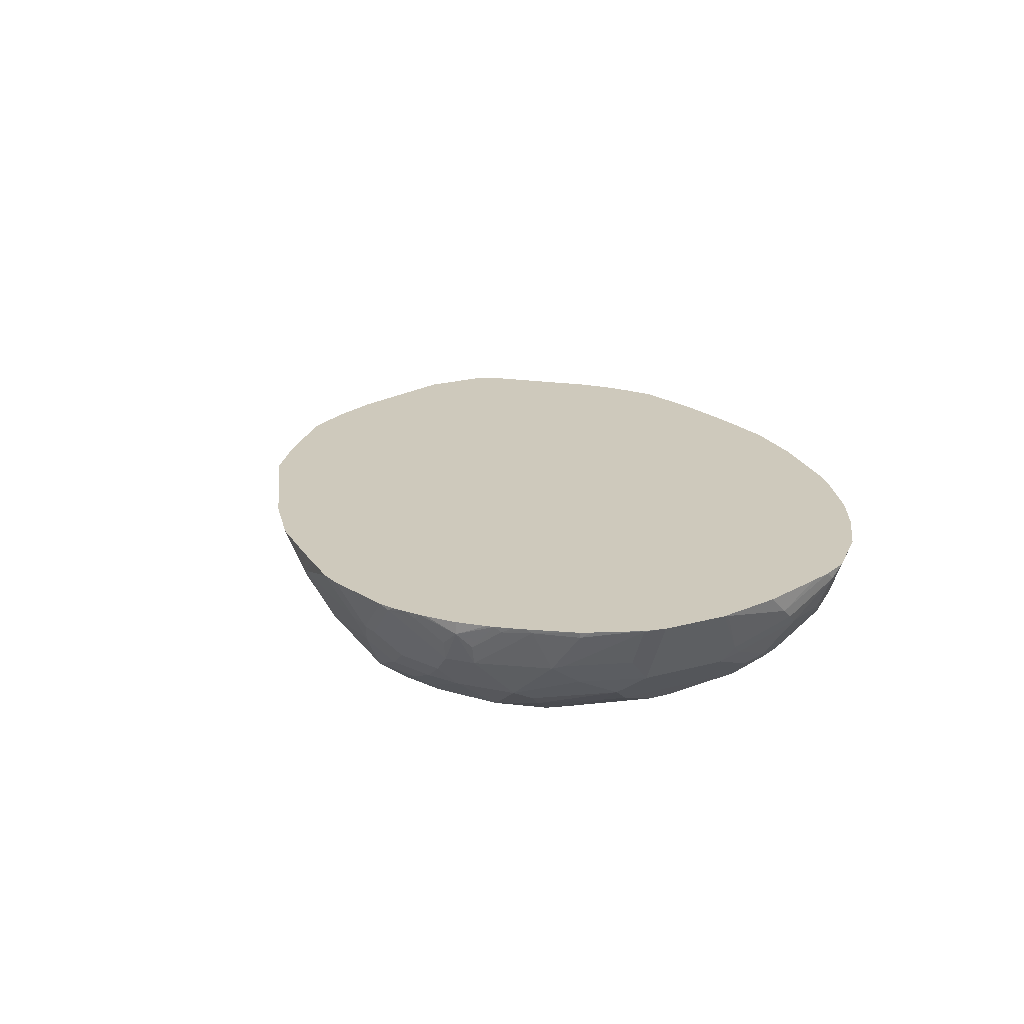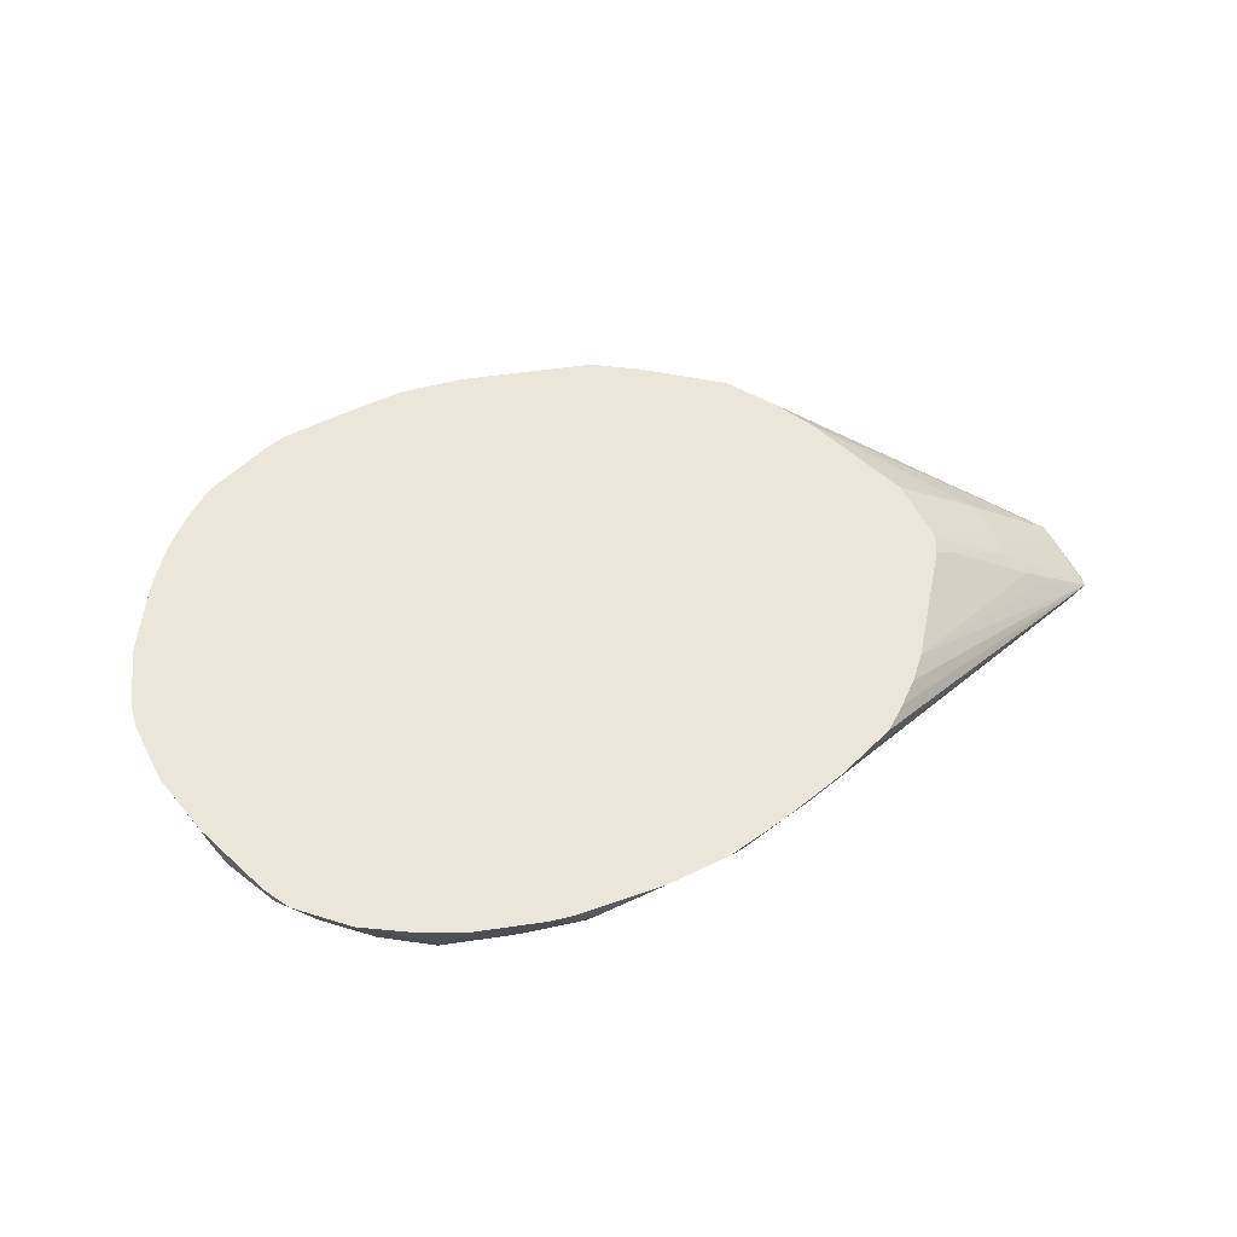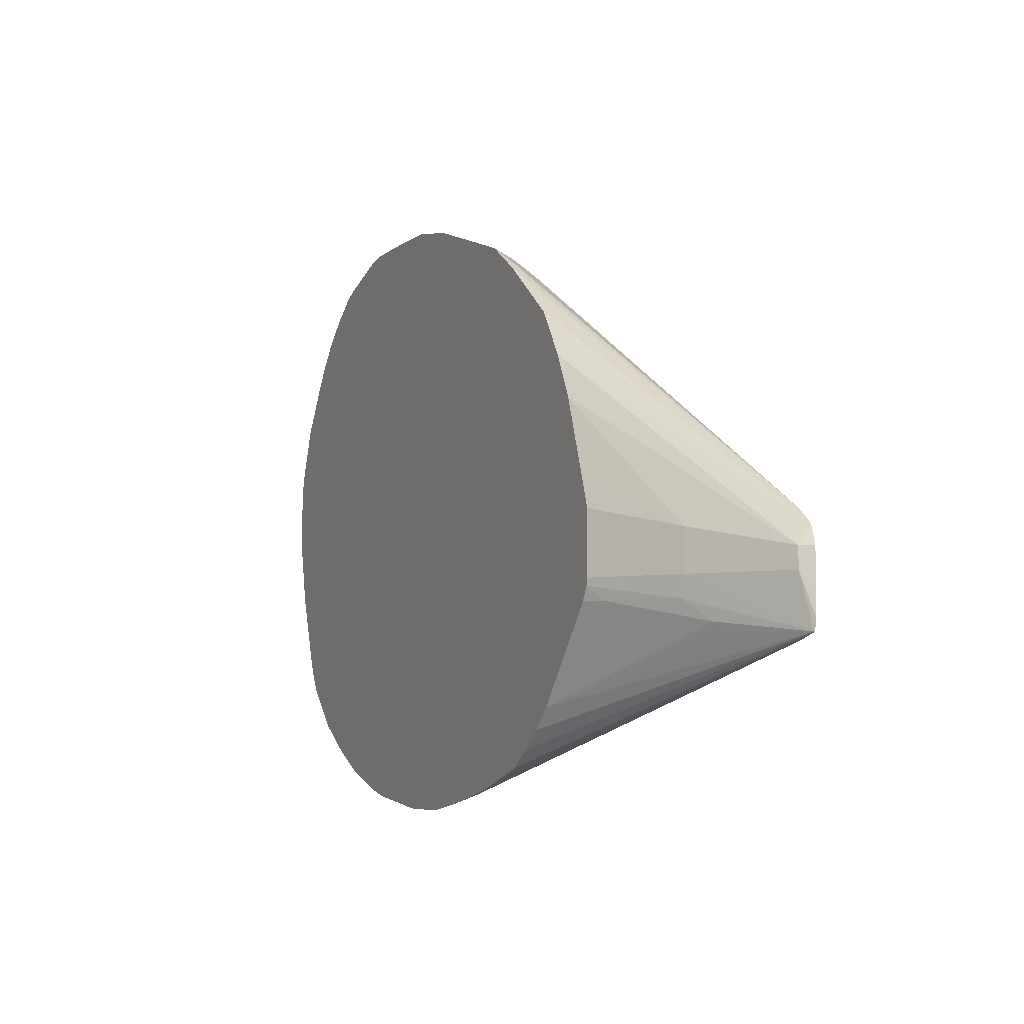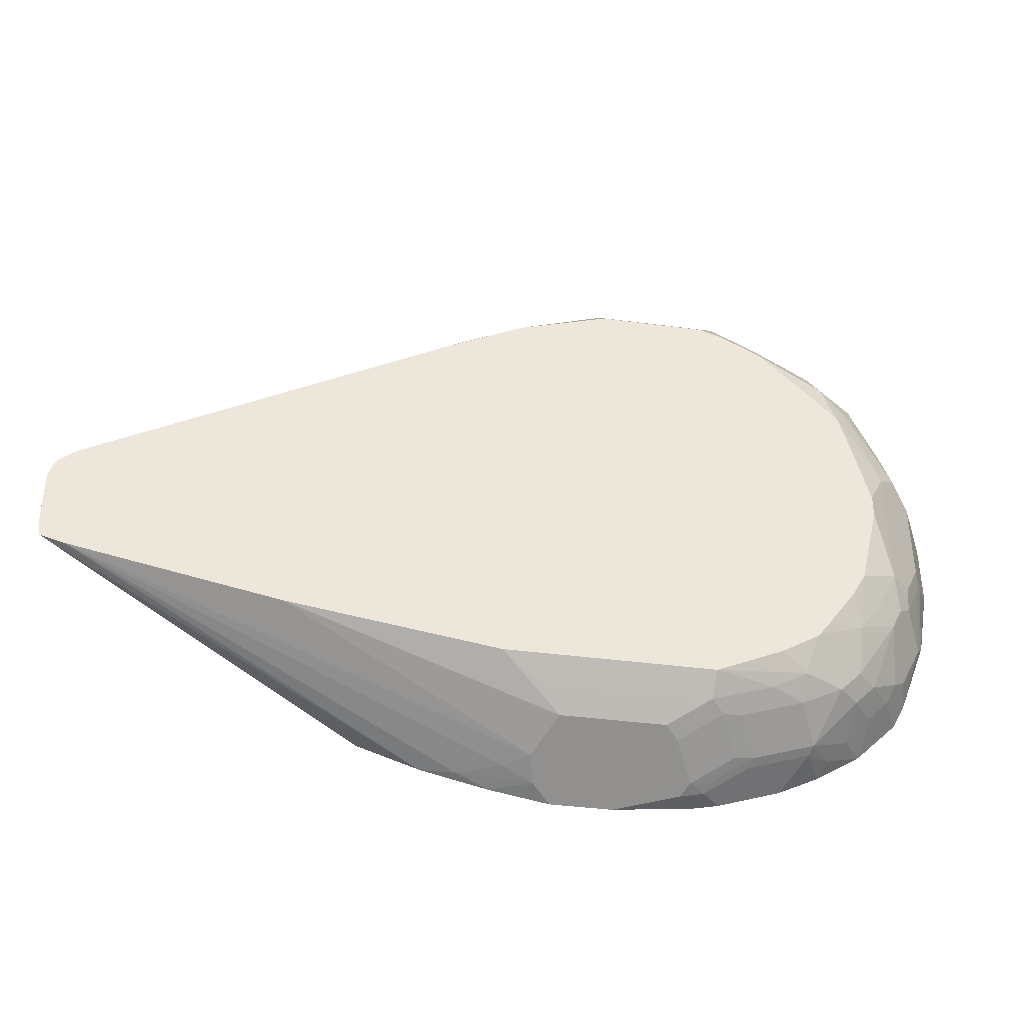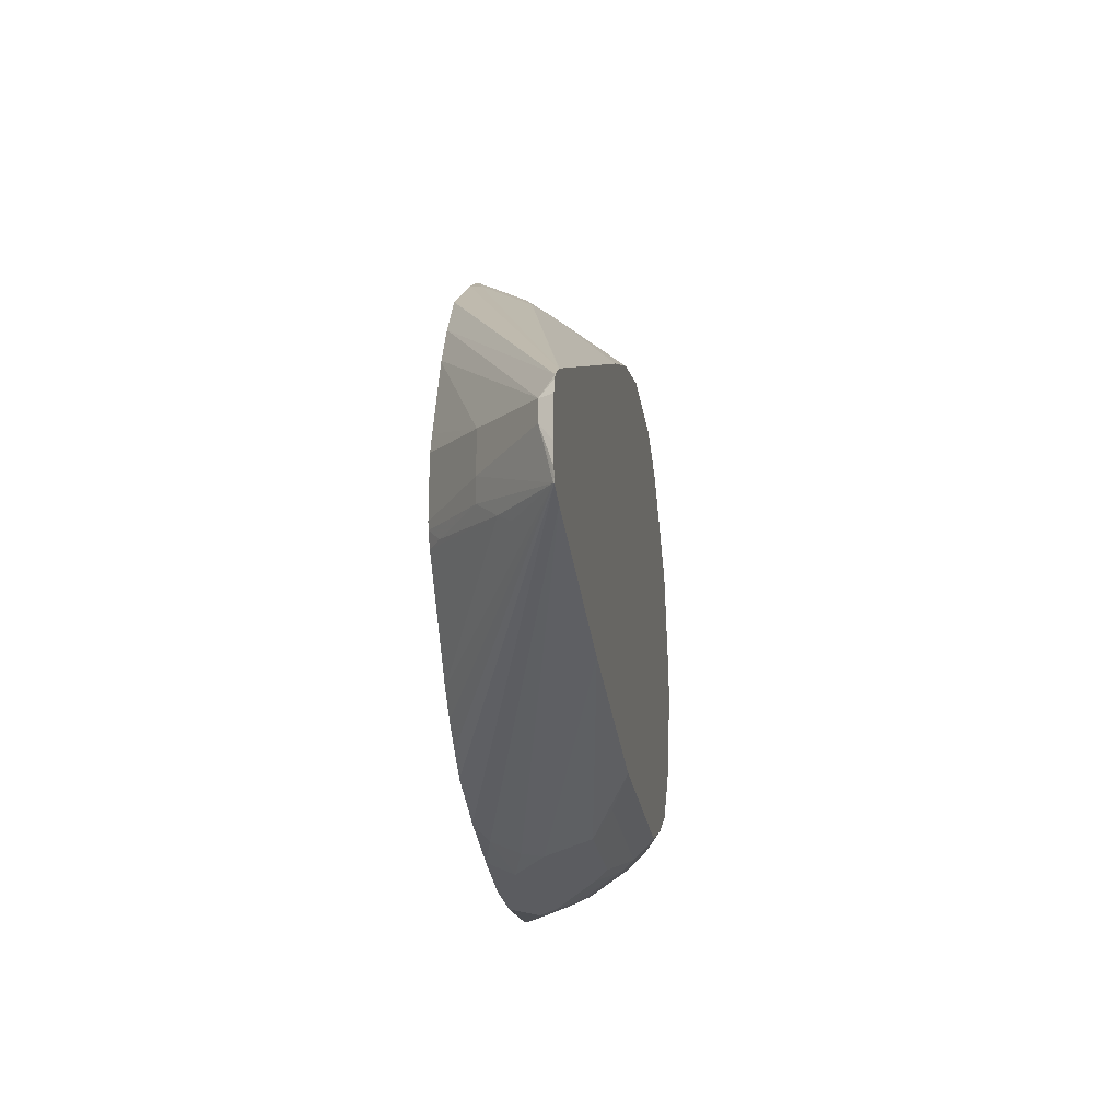
<metadata>
{"format":"obj","ext":"obj","renderer":"f3d","projection":"perspective","resolution":1024,"background":"white","views":[{"elev":22.4,"azim":65.0,"up":"+Y"},{"elev":55.9,"azim":152.9,"up":"+Y"},{"elev":-5.8,"azim":-115.2,"up":"+Z"},{"elev":-39.1,"azim":-9.5,"up":"+Z"},{"elev":-23.5,"azim":-81.5,"up":"+Z"}]}
</metadata>
<code>
v 0.1884 0.01783 -0.2743
v 0.1832 -0.06318 -0.2338
v 0.1769 -0.01264 -0.259
v 0.1642 -0.02528 -0.2527
v 0.1705 -2.65e-06 -0.2653
v 0.1333 0.01783 -0.2648
v 0.2453 0.01783 -0.2743
v 0.1642 -0.08214 -0.2148
v 0.1273 -0.1002 -0.1963
v -0.06374 -0.1002 -0.1676
v 0.278 -0.06318 -0.2338
v 0.1422 -0.009487 -0.2559
v -0.2533 -0.1002 -0.1297
v 0.1043 0.00947 -0.2559
v 0.1127 0.01783 -0.2601
v 0.3211 0.01783 -0.2653
v 0.3032 -2.65e-06 -0.2653
v 0.3096 -0.01264 -0.259
v 0.2843 -0.03792 -0.2464
v 0.3159 -0.08214 -0.2148
v 0.3168 -0.1002 -0.1963
v 0.2906 -0.05054 -0.2401
v 0.3285 -0.0695 -0.2211
v -0.2753 -0.1002 -0.1234
v 0.07168 0.01783 -0.2506
v 0.3223 0.01783 -0.2651
v 0.3246 -2.65e-06 -0.2606
v 0.327 -0.009487 -0.2559
v 0.3475 -0.0316 -0.2401
v 0.3727 -0.08214 -0.1958
v 0.3854 -0.08846 -0.1832
v 0.3777 -0.1002 -0.1693
v 0.3649 -0.02844 -0.2369
v 0.3459 -0.06633 -0.218
v 0.3854 -0.0695 -0.2022
v -0.2761 -0.1002 -0.1192
v -0.2748 -0.09951 -0.1232
v -0.007286 0.01783 -0.2158
v 0.01482 0.01783 -0.2316
v 0.3424 0.01783 -0.2606
v 0.3814 -2.65e-06 -0.2416
v 0.3625 -0.01896 -0.2416
v 0.4028 -0.06633 -0.199
v 0.4028 -0.08529 -0.18
v 0.4116 -0.1002 -0.1489
v 0.4218 -0.02844 -0.218
v -0.2717 -0.08846 -0.0758
v -0.2771 -0.1002 -0.1124
v -0.1959 -0.0316 -0.0758
v -0.1895 -0.03081 -0.09477
v -0.2084 -0.04976 -0.1137
v -0.218 -0.0616 -0.1232
v -0.04735 0.01783 -0.18
v -0.03676 0.01783 -0.1906
v -0.02839 0.01783 -0.199
v 0.3992 0.01783 -0.2416
v 0.4194 -0.01896 -0.2227
v 0.4407 -0.06633 -0.18
v 0.4143 -0.1002 -0.1462
v 0.4423 -2.65e-06 -0.2148
v 0.4597 -0.009487 -0.199
v 0.4597 -0.04739 -0.18
v -0.2776 -0.1002 -0.09335
v -0.2717 -0.08846 -0.05683
v -0.1959 -0.0316 -0.03791
v -0.1238 0.01783 -0.0758
v -0.1221 0.01783 -0.0822
v -0.1326 0.007102 -0.09477
v -0.1155 0.01783 -0.09477
v 0.4006 0.01783 -0.2411
v 0.4371 0.01783 -0.223
v 0.4378 0.01783 -0.2226
v 0.4597 -0.06633 -0.1611
v 0.4246 -0.1002 -0.1327
v 0.4597 -0.08529 -0.1232
v 0.4789 0.01783 -0.1962
v 0.4798 0.01783 -0.1955
v 0.4802 -0.01896 -0.1769
v 0.4786 -0.04739 -0.1611
v -0.2776 -0.1002 -0.05683
v -0.2734 -0.1002 -0.04326
v -0.2714 -0.1002 -0.03922
v -0.07045 0.01783 0.1164
v -0.0894 0.01783 0.07846
v -0.08998 0.01783 0.07704
v -0.1238 0.01783 -0.01893
v -0.1171 0.01783 0.0005902
v 0.4976 -0.06633 -0.1042
v 0.4509 -0.1002 -0.09609
v 0.4802 -0.08214 -0.09477
v 0.4625 -0.1002 -0.0758
v 0.5177 0.01783 -0.1575
v 0.4991 -0.01896 -0.1579
v 0.507 -0.02844 -0.1421
v 0.4991 -0.04422 -0.1327
v -0.2555 -0.1002 -0.02637
v -0.04379 0.01783 0.1576
v -0.04454 0.01783 0.1567
v 0.5165 -0.02844 -0.1232
v 0.5189 -0.05686 -0.0758
v 0.507 -0.06633 -0.08526
v 0.4991 -0.08214 -0.05683
v 0.4806 -0.1002 4.335e-05
v 0.5246 0.01783 -0.1449
v 0.526 0.00947 -0.1421
v 0.5165 -0.009487 -0.1421
v 0.5189 -0.01896 -0.1327
v -0.2516 -0.1002 -0.02413
v 0.06639 -0.02844 0.2132
v 0.02847 0.00947 0.2132
v 0.02011 0.01783 0.209
v 0.5378 -0.01896 -0.09477
v 0.5181 -0.06318 -0.05683
v 0.5378 -0.03792 -0.03791
v 0.4991 -0.08214 0.05686
v 0.4806 -0.1002 0.02028
v 0.5302 0.01783 -0.1338
v 0.5449 -0.009487 -0.08526
v 0.07044 -0.1002 0.1519
v 0.09478 -0.04422 0.2148
v 0.08534 -0.02844 0.2227
v 0.09478 -0.01896 0.2346
v 0.07582 -2.65e-06 0.2346
v 0.05579 0.01783 0.2332
v 0.5371 -0.04422 -0.01893
v 0.5449 -0.02844 -0.02839
v 0.5181 -0.06318 0.07578
v 0.4928 -0.08292 0.07578
v 0.4617 -0.1002 0.09612
v 0.5374 0.01783 -0.1137
v 0.5496 -2.65e-06 -0.0758
v 0.5681 0.01783 -0.001105
v 0.5639 0.00947 -0.009471
v 0.1462 -0.1002 0.1899
v 0.1516 -0.09477 0.1966
v 0.1705 -0.08214 0.2148
v 0.1043 -0.009487 0.2417
v 0.1705 -0.05686 0.2346
v 0.1516 -0.01896 0.2535
v 0.08534 0.00947 0.2417
v 0.05803 0.01783 0.2342
v 0.05687 0.01783 0.2337
v 0.5371 -0.04422 0.05686
v 0.5181 -0.04422 0.1137
v 0.4833 -0.07108 0.1422
v 0.4738 -0.08292 0.1326
v 0.4563 -0.1002 0.1151
v 0.5564 0.01783 -0.05797
v 0.5681 0.01783 0.05686
v 0.2274 -0.1002 0.2153
v 0.2274 -0.08214 0.2338
v 0.1611 -0.009487 0.2606
v 0.1895 -0.03792 0.2535
v 0.1422 0.00947 0.2606
v 0.1705 0.01783 0.272
v 0.1137 0.01783 0.2531
v 0.5449 -0.02133 0.07578
v 0.526 -0.02133 0.1326
v 0.5213 -0.0237 0.1422
v 0.4833 -0.0616 0.1611
v 0.4454 -0.09004 0.1611
v 0.4359 -0.1002 0.1372
v 0.5664 0.01783 0.06583
v 0.5639 0.01659 0.07578
v 0.3236 -0.1002 0.2153
v 0.3411 -0.08214 0.2338
v 0.2843 -0.05686 0.2535
v 0.2938 -0.04739 0.2606
v 0.218 -0.06633 0.2417
v 0.199 -0.02844 0.2606
v 0.218 0.00947 0.2796
v 0.2263 0.01783 0.2837
v 0.5434 0.01264 0.1264
v 0.5213 0.01421 0.1611
v 0.4833 -0.0237 0.199
v 0.4454 -0.0616 0.199
v 0.4265 -0.07108 0.199
v 0.3886 -0.09004 0.199
v 0.3804 -0.1002 0.1909
v 0.4215 -0.1002 0.1516
v 0.5639 0.01783 0.07704
v 0.3425 -0.1002 0.2099
v 0.379 -0.08214 0.2148
v 0.379 -0.06318 0.2338
v 0.3601 -0.04422 0.2527
v 0.2843 -2.65e-06 0.2843
v 0.2748 -0.009487 0.2796
v 0.3601 -0.01896 0.2654
v 0.2843 0.01783 0.2843
v 0.5486 0.01783 0.116
v 0.5437 0.01783 0.1278
v 0.5189 0.01783 0.1659
v 0.5054 0.01264 0.1832
v 0.4865 -0.006322 0.2021
v 0.4802 0.006316 0.2148
v 0.4644 -0.0237 0.2179
v 0.4454 -0.04264 0.2179
v 0.417 -0.06318 0.2148
v 0.4075 -0.04264 0.2369
v 0.3886 -0.0237 0.2559
v 0.379 -0.02133 0.2606
v 0.3212 0.01783 0.2841
v 0.3021 0.01783 0.2843
v 0.3411 0.01783 0.2837
v 0.3601 0.01659 0.2796
v 0.3502 0.01783 0.282
v 0.5121 0.01783 0.1756
v 0.5029 0.01783 0.1884
v 0.4802 0.01783 0.2148
v 0.4592 0.01783 0.2333
v 0.4538 0.01783 0.2375
v 0.4486 0.01264 0.2401
v 0.4675 -0.006322 0.2211
v 0.4986 0.01783 0.1938
v 0.4265 0.01421 0.2559
v 0.417 0.01659 0.2606
v 0.3601 0.01783 0.2798
v 0.441 0.01783 0.2467
v 0.418 0.01783 0.2605
v 0.4313 0.01783 0.2534
v 0.417 0.01783 0.2609
f 123 141 142
f 120 136 122
f 123 140 141
f 122 152 137
f 122 139 152
f 122 138 139
f 122 136 138
f 122 140 123
f 122 137 140
f 120 135 136
f 118 131 132
f 120 122 121
f 119 134 120
f 118 133 126
f 118 132 133
f 117 131 118
f 117 130 131
f 115 129 116
f 115 128 129
f 115 127 128
f 114 126 125
f 113 114 125
f 120 134 135
f 123 142 124
f 140 156 141
f 125 132 149
f 143 149 157
f 75 90 91
f 140 155 156
f 140 154 155
f 140 152 154
f 139 170 152
f 139 153 170
f 138 153 139
f 138 151 153
f 137 152 140
f 136 151 138
f 125 126 132
f 134 151 136
f 134 136 135
f 131 148 132
f 130 148 131
f 128 147 129
f 128 146 147
f 127 146 128
f 127 145 146
f 127 144 145
f 127 143 144
f 126 133 132
f 125 149 143
f 134 150 151
f 112 126 114
f 99 107 112
f 110 124 111
f 94 106 107
f 93 106 94
f 93 105 106
f 92 105 93
f 92 104 105
f 91 102 103
f 90 102 91
f 88 102 90
f 88 101 102
f 88 100 101
f 88 99 100
f 94 107 99
f 88 94 99
f 82 98 83
f 82 97 98
f 82 96 97
f 79 95 88
f 79 94 95
f 79 93 94
f 78 93 79
f 77 93 78
f 77 92 93
f 143 157 158
f 75 91 89
f 88 95 94
f 112 118 126
f 96 108 109
f 96 110 111
f 110 123 124
f 109 123 110
f 109 122 123
f 109 121 122
f 109 120 121
f 109 119 120
f 108 119 109
f 105 112 107
f 105 118 112
f 105 117 118
f 105 107 106
f 96 109 110
f 104 117 105
f 102 115 116
f 102 127 115
f 102 143 127
f 102 125 143
f 102 113 125
f 101 113 102
f 100 114 113
f 100 112 114
f 100 113 101
f 99 112 100
f 96 111 97
f 102 116 103
f 143 158 144
f 173 190 191
f 144 159 160
f 192 207 193
f 188 206 204
f 188 205 206
f 188 201 205
f 186 204 202
f 186 188 204
f 186 203 189
f 186 202 203
f 185 201 188
f 185 200 201
f 184 200 185
f 184 199 200
f 184 197 199
f 184 198 197
f 178 183 179
f 177 183 178
f 177 198 183
f 176 198 177
f 176 197 198
f 176 196 197
f 175 193 194
f 175 196 176
f 175 195 196
f 193 207 208
f 193 208 194
f 194 208 195
f 195 209 210
f 75 88 90
f 216 219 221
f 215 220 219
f 215 218 220
f 215 219 216
f 212 215 213
f 212 218 215
f 211 218 212
f 205 221 217
f 205 216 221
f 205 217 206
f 175 194 195
f 201 216 205
f 200 215 201
f 196 199 197
f 196 200 199
f 196 215 200
f 196 213 215
f 195 214 209
f 195 208 214
f 195 213 196
f 195 212 213
f 195 211 212
f 195 210 211
f 201 215 216
f 144 158 159
f 174 193 175
f 174 191 192
f 159 174 175
f 159 173 174
f 158 173 159
f 158 164 173
f 157 164 158
f 155 171 172
f 153 169 170
f 152 171 155
f 152 170 171
f 152 155 154
f 151 169 153
f 151 168 169
f 151 167 168
f 151 166 167
f 150 166 151
f 150 165 166
f 149 164 157
f 149 163 164
f 147 161 162
f 146 161 147
f 145 161 146
f 145 160 161
f 144 160 145
f 159 175 160
f 160 176 161
f 161 176 177
f 161 177 178
f 173 191 174
f 173 181 190
f 172 186 189
f 171 186 172
f 171 187 186
f 170 187 171
f 169 187 170
f 168 188 186
f 168 185 188
f 168 187 169
f 168 186 187
f 174 192 193
f 166 168 167
f 166 184 185
f 166 198 184
f 166 183 198
f 166 179 183
f 166 182 179
f 165 182 166
f 164 181 173
f 163 181 164
f 161 180 162
f 161 179 180
f 161 178 179
f 166 185 168
f 74 75 89
f 160 175 176
f 73 79 88
f 5 12 14
f 4 13 12
f 4 10 13
f 4 12 5
f 2 20 8
f 2 11 20
f 2 4 3
f 2 10 4
f 2 9 10
f 2 8 9
f 1 11 2
f 1 7 11
f 1 16 7
f 1 26 16
f 1 40 26
f 1 56 40
f 1 70 56
f 1 71 70
f 1 72 71
f 1 76 72
f 1 77 76
f 1 92 77
f 1 104 92
f 5 14 6
f 6 14 15
f 7 16 17
f 7 17 18
f 9 108 96
f 9 119 108
f 9 134 119
f 9 150 134
f 9 165 150
f 9 182 165
f 9 179 182
f 9 180 179
f 9 162 180
f 9 147 162
f 9 129 147
f 1 117 104
f 9 116 129
f 9 91 103
f 9 89 91
f 9 74 89
f 9 59 74
f 9 45 59
f 9 32 45
f 9 21 32
f 8 21 9
f 8 20 21
f 7 19 11
f 7 18 19
f 9 103 116
f 9 96 82
f 1 130 117
f 1 132 148
f 1 97 111
f 1 98 97
f 1 83 98
f 1 84 83
f 1 85 84
f 1 87 85
f 1 86 87
f 1 66 86
f 1 67 66
f 1 69 67
f 1 53 69
f 1 54 53
f 1 55 54
f 1 38 55
f 1 39 38
f 1 25 39
f 1 15 25
f 1 6 15
f 1 5 6
f 1 4 5
f 1 3 4
f 1 2 3
f 73 88 75
f 1 111 124
f 1 124 142
f 1 142 141
f 1 141 156
f 1 149 132
f 1 181 163
f 1 190 181
f 1 191 190
f 1 192 191
f 1 207 192
f 1 208 207
f 1 214 208
f 1 209 214
f 1 210 209
f 1 211 210
f 1 148 130
f 1 218 211
f 1 219 220
f 1 221 219
f 1 217 221
f 1 206 217
f 1 204 206
f 1 202 204
f 1 203 202
f 1 189 203
f 1 172 189
f 1 155 172
f 1 156 155
f 1 220 218
f 9 82 81
f 1 163 149
f 9 80 63
f 50 67 68
f 49 67 50
f 49 66 67
f 49 86 66
f 49 65 86
f 47 65 49
f 47 64 65
f 47 80 64
f 47 63 80
f 47 48 63
f 46 62 58
f 46 61 62
f 46 60 61
f 46 57 60
f 45 58 59
f 44 58 45
f 43 58 44
f 43 46 58
f 42 57 46
f 41 56 57
f 37 55 38
f 37 54 55
f 37 53 54
f 50 68 51
f 51 68 69
f 51 53 52
f 56 70 57
f 9 81 80
f 67 69 68
f 65 87 86
f 65 85 87
f 64 85 65
f 64 84 85
f 64 83 84
f 64 82 83
f 64 81 82
f 64 80 81
f 62 78 79
f 37 52 53
f 61 78 62
f 61 76 77
f 60 76 61
f 60 72 76
f 59 75 74
f 59 73 75
f 58 73 59
f 58 79 73
f 58 62 79
f 57 72 60
f 57 71 72
f 57 70 71
f 61 77 78
f 37 51 52
f 51 69 53
f 37 49 50
f 20 30 21
f 20 35 30
f 20 23 35
f 18 23 22
f 18 29 23
f 18 33 29
f 18 28 33
f 18 27 28
f 17 27 18
f 16 26 27
f 14 25 15
f 21 30 31
f 13 25 14
f 12 13 14
f 11 23 20
f 11 22 23
f 11 18 22
f 11 19 18
f 9 13 10
f 9 24 13
f 9 36 24
f 9 48 36
f 37 50 51
f 9 63 48
f 13 24 25
f 21 31 32
f 16 27 17
f 31 44 32
f 36 48 47
f 23 29 33
f 36 47 37
f 34 46 43
f 33 46 34
f 33 42 46
f 32 44 45
f 30 44 31
f 30 43 44
f 30 35 43
f 27 42 33
f 27 57 42
f 27 33 28
f 27 41 57
f 23 33 34
f 23 34 43
f 23 43 35
f 24 36 37
f 24 38 39
f 24 37 38
f 26 40 27
f 27 40 56
f 27 56 41
f 24 39 25
f 37 47 49

</code>
